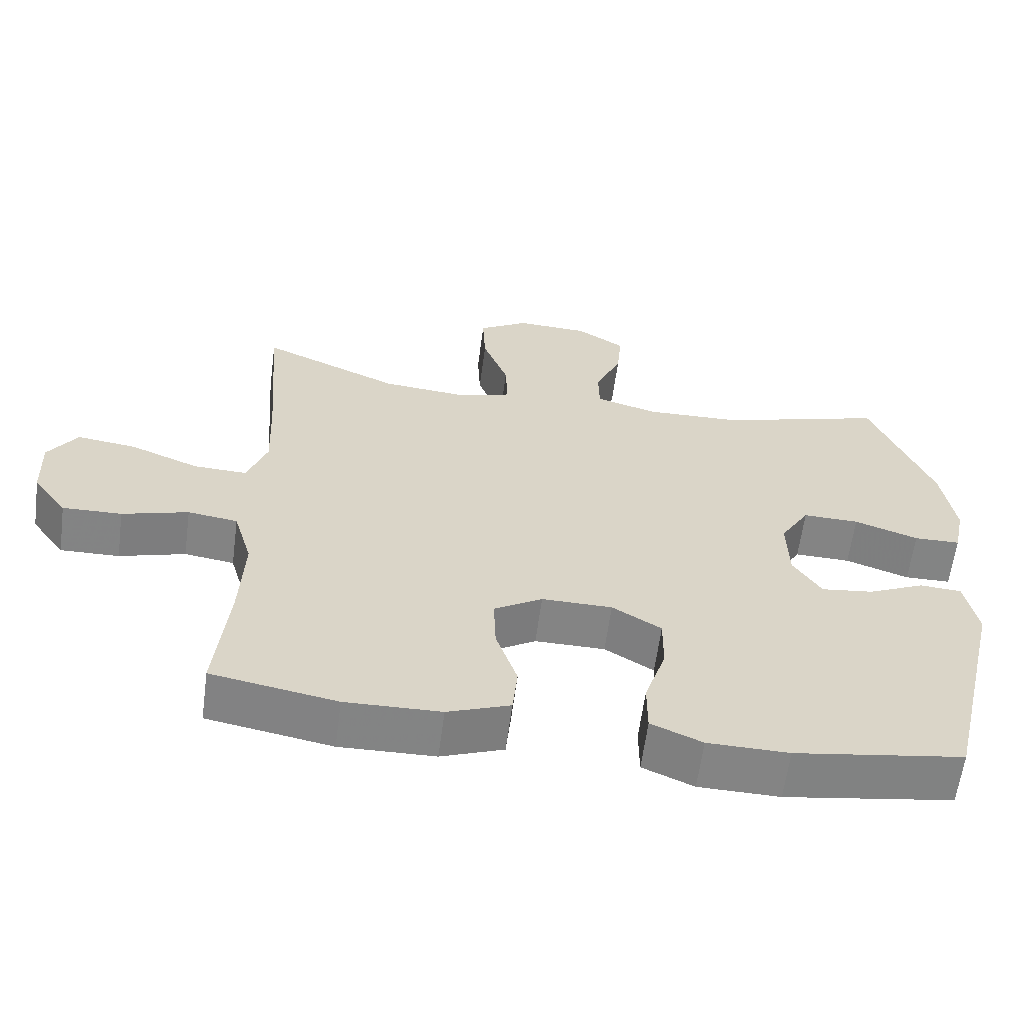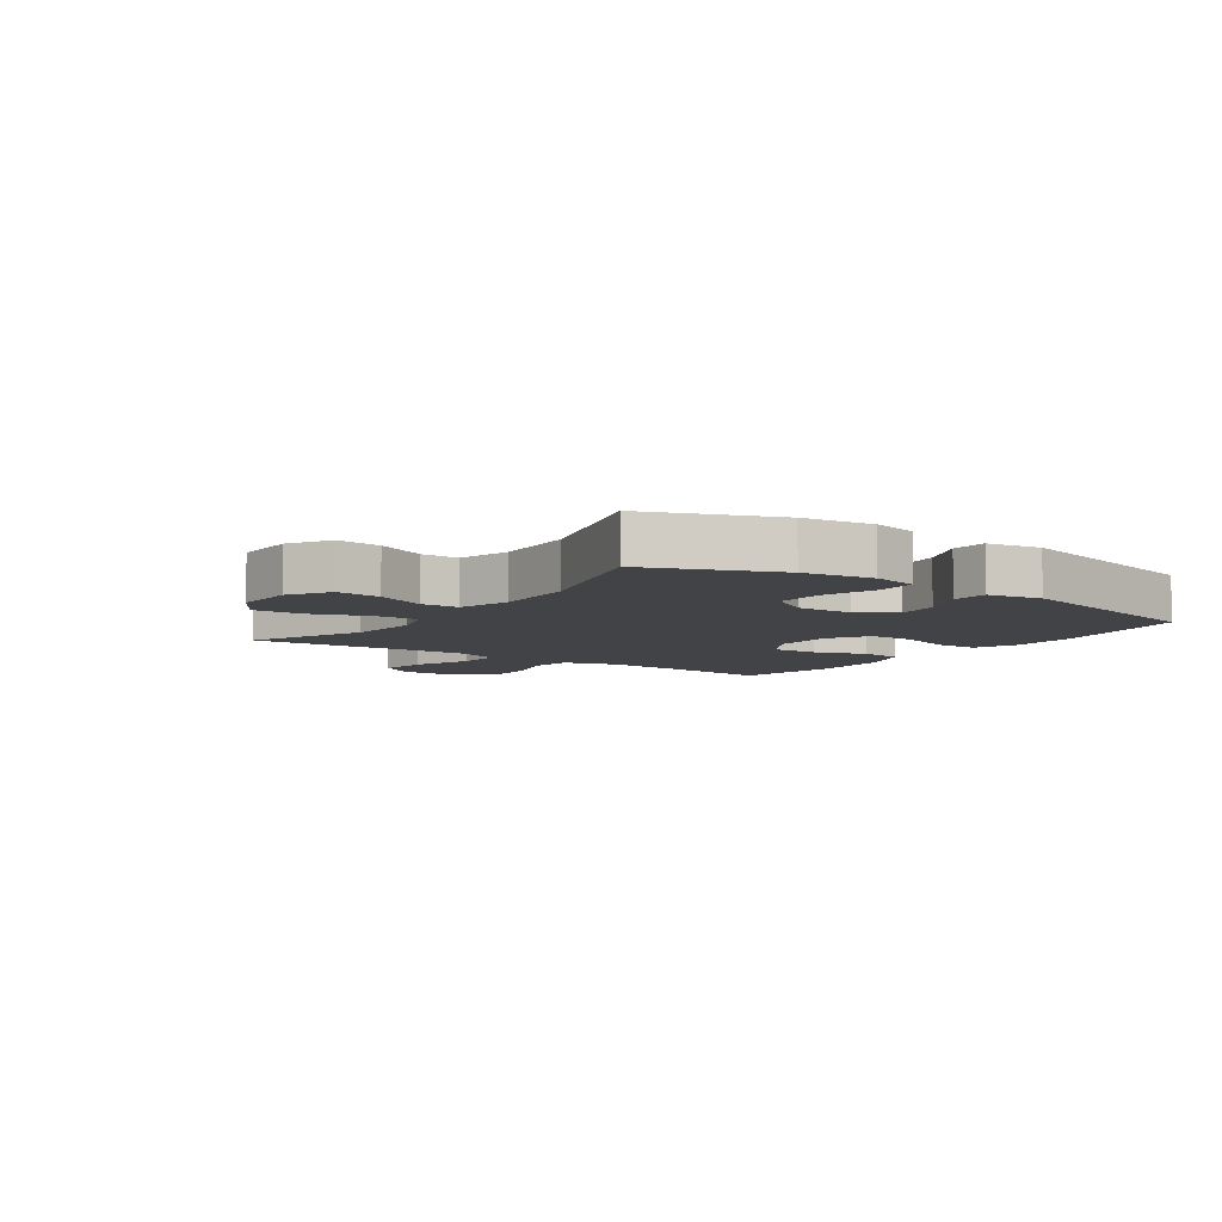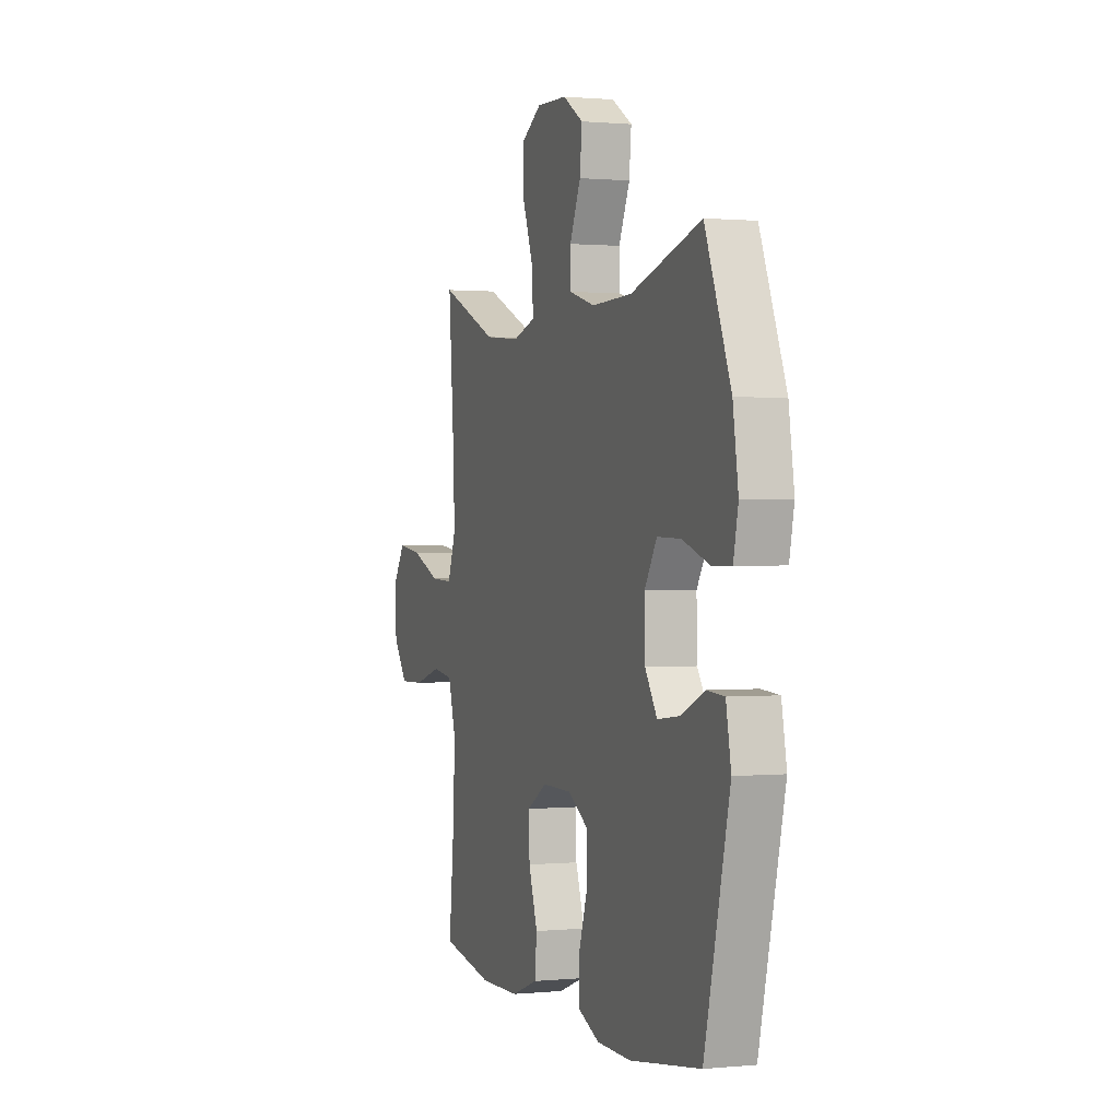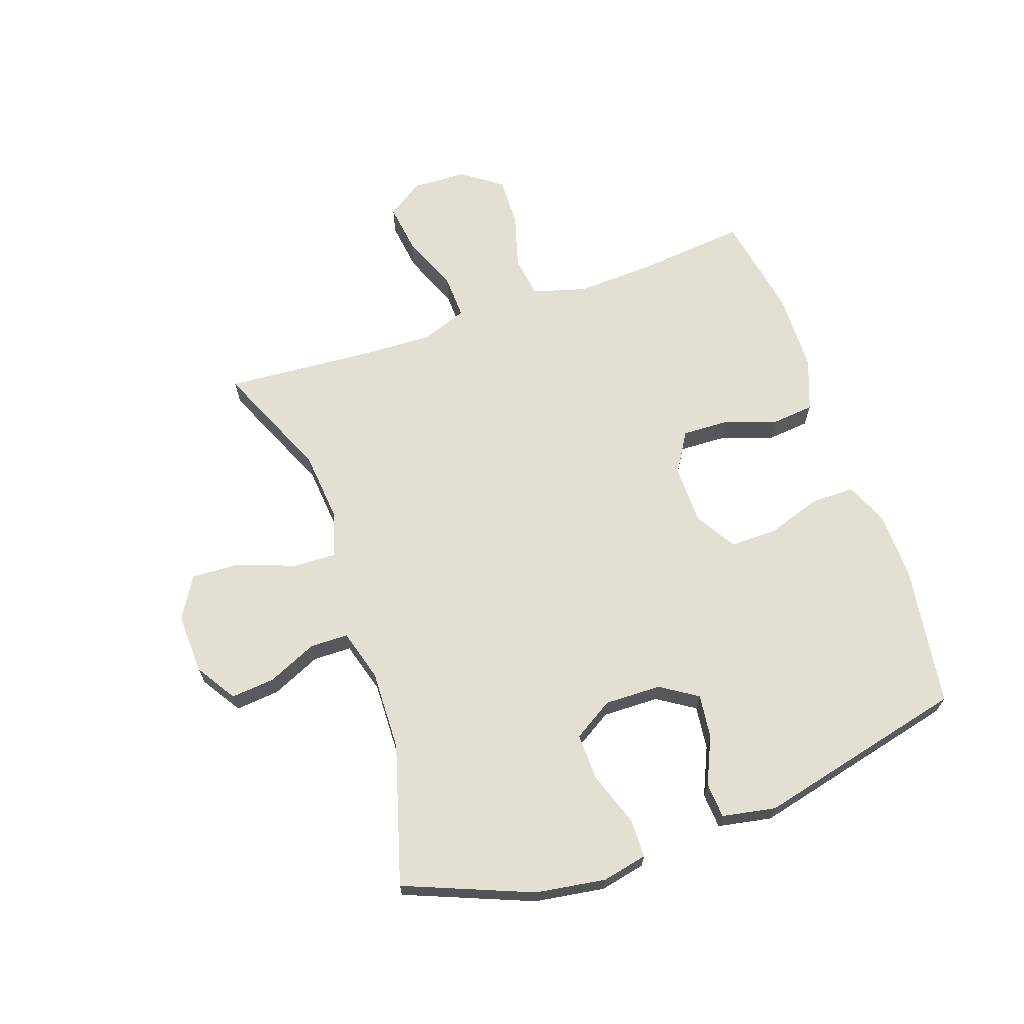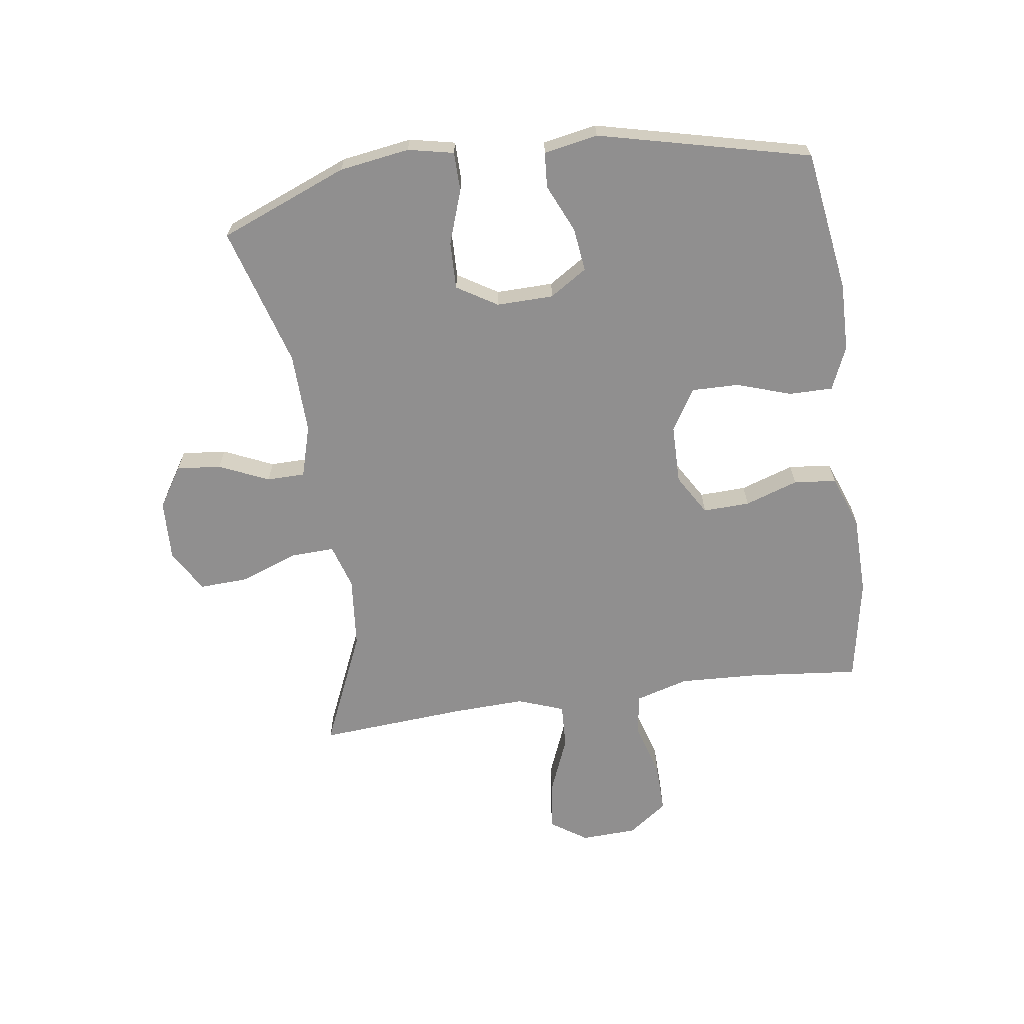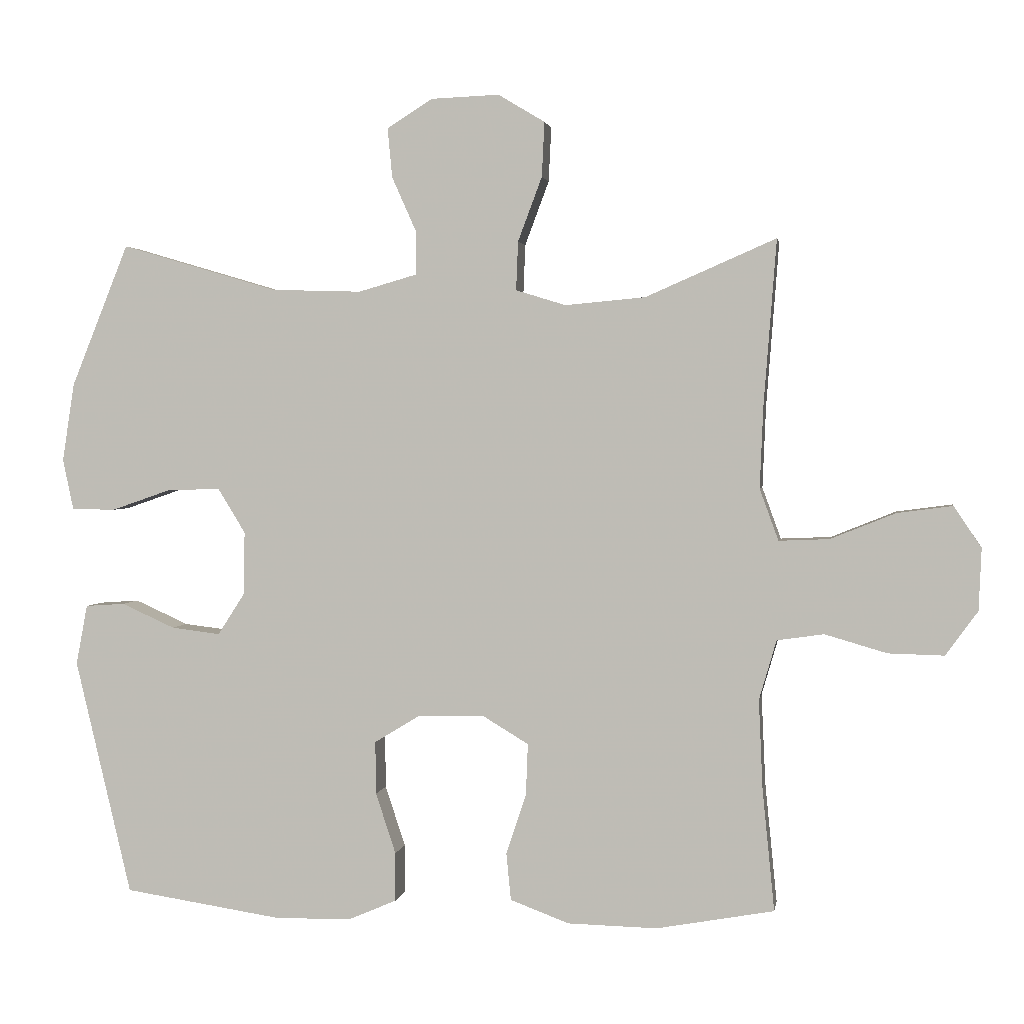
<metadata>
{"format":"obj","ext":"obj","renderer":"f3d","projection":"perspective","resolution":1024,"background":"white","views":[{"elev":-61.3,"azim":-7.5,"up":"+Z"},{"elev":-7.1,"azim":54.8,"up":"+Y"},{"elev":0.8,"azim":70.3,"up":"+Z"},{"elev":66.9,"azim":70.8,"up":"+Y"},{"elev":-65.4,"azim":98.0,"up":"+Y"},{"elev":2.1,"azim":-170.7,"up":"+Z"}]}
</metadata>
<code>
v 0.5 0.07 -0.5
v 0.263 0.07 -0.536
v 0.149 0.07 -0.534
v 0.077 0.07 -0.503
v 0.077 0.07 -0.43
v 0.107 0.07 -0.339
v 0.108 0.07 -0.26
v 0.039 0.07 -0.218
v -0.06 0.07 -0.217
v -0.128 0.07 -0.258
v -0.125 0.07 -0.336
v -0.095 0.07 -0.425
v -0.102 0.07 -0.496
v -0.19 0.07 -0.529
v -0.324 0.07 -0.532
v -0.5 0.07 -0.5
v -0.482 0.07 -0.318
v -0.476 0.07 -0.184
v -0.502 0.07 -0.095
v -0.572 0.07 -0.085
v -0.665 0.07 -0.112
v -0.748 0.07 -0.114
v -0.796 0.07 -0.048
v -0.8 0.07 0.045
v -0.759 0.07 0.106
v -0.676 0.07 0.095
v -0.579 0.07 0.056
v -0.504 0.07 0.053
v -0.476 0.07 0.13
v -0.481 0.07 0.252
v -0.5 0.07 0.5
v -0.305 0.07 0.415
v -0.185 0.07 0.404
v -0.11 0.07 0.427
v -0.113 0.07 0.5
v -0.149 0.07 0.596
v -0.153 0.07 0.678
v -0.083 0.07 0.72
v 0.019 0.07 0.716
v 0.087 0.07 0.673
v 0.08 0.07 0.599
v 0.043 0.07 0.516
v 0.044 0.07 0.452
v 0.131 0.07 0.427
v 0.266 0.07 0.431
v 0.5 0.07 0.5
v 0.586 0.07 0.287
v 0.604 0.07 0.17
v 0.588 0.07 0.094
v 0.523 0.07 0.093
v 0.433 0.07 0.124
v 0.354 0.07 0.126
v 0.313 0.07 0.059
v 0.315 0.07 -0.036
v 0.355 0.07 -0.098
v 0.428 0.07 -0.089
v 0.508 0.07 -0.053
v 0.567 0.07 -0.057
v 0.584 0.07 -0.147
v 0.5 0 -0.5
v 0.263 0 -0.536
v 0.149 0 -0.534
v 0.077 0 -0.503
v 0.077 0 -0.43
v 0.107 0 -0.339
v 0.108 0 -0.26
v 0.039 0 -0.218
v -0.06 0 -0.217
v -0.128 0 -0.258
v -0.125 0 -0.336
v -0.095 0 -0.425
v -0.102 0 -0.496
v -0.19 0 -0.529
v -0.324 0 -0.532
v -0.5 0 -0.5
v -0.482 0 -0.318
v -0.476 0 -0.184
v -0.502 0 -0.095
v -0.572 0 -0.085
v -0.665 0 -0.112
v -0.748 0 -0.114
v -0.796 0 -0.048
v -0.8 0 0.045
v -0.759 0 0.106
v -0.676 0 0.095
v -0.579 0 0.056
v -0.504 0 0.053
v -0.476 0 0.13
v -0.481 0 0.252
v -0.5 0 0.5
v -0.305 0 0.415
v -0.185 0 0.404
v -0.11 0 0.427
v -0.113 0 0.5
v -0.149 0 0.596
v -0.153 0 0.678
v -0.083 0 0.72
v 0.019 0 0.716
v 0.087 0 0.673
v 0.08 0 0.599
v 0.043 0 0.516
v 0.044 0 0.452
v 0.131 0 0.427
v 0.266 0 0.431
v 0.5 0 0.5
v 0.586 0 0.287
v 0.604 0 0.17
v 0.588 0 0.094
v 0.523 0 0.093
v 0.433 0 0.124
v 0.354 0 0.126
v 0.313 0 0.059
v 0.315 0 -0.036
v 0.355 0 -0.098
v 0.428 0 -0.089
v 0.508 0 -0.053
v 0.567 0 -0.057
v 0.584 0 -0.147
f 56 57 58 59
f 55 56 59 1
f 54 55 1 2
f 53 54 2 3
f 48 49 50 51
f 48 51 52
f 45 46 47 48
f 44 45 48 52
f 43 44 52 53
f 39 40 41 42
f 39 42 43
f 38 39 43
f 35 36 37 38
f 34 35 38 43
f 33 34 43 53
f 30 31 32
f 29 30 32 33
f 28 29 33 53
f 24 25 26 27
f 24 27 28
f 20 21 22 23
f 19 20 23 24
f 14 15 16 17
f 14 17 18
f 11 12 13 14
f 10 11 14 18
f 9 10 18 19
f 3 4 5 6
f 3 6 7
f 53 3 7
f 8 9 19 24
f 8 24 28 53
f 7 8 53
f 118 117 116 115
f 60 118 115 114
f 61 60 114 113
f 62 61 113 112
f 110 109 108 107
f 111 110 107
f 107 106 105 104
f 111 107 104 103
f 112 111 103 102
f 101 100 99 98
f 102 101 98
f 102 98 97
f 97 96 95 94
f 102 97 94 93
f 112 102 93 92
f 91 90 89
f 92 91 89 88
f 112 92 88 87
f 86 85 84 83
f 87 86 83
f 82 81 80 79
f 83 82 79 78
f 76 75 74 73
f 77 76 73
f 73 72 71 70
f 77 73 70 69
f 78 77 69 68
f 65 64 63 62
f 66 65 62
f 66 62 112
f 83 78 68 67
f 112 87 83 67
f 112 67 66
f 1 60 61 2
f 2 61 62 3
f 3 62 63 4
f 4 63 64 5
f 5 64 65 6
f 6 65 66 7
f 7 66 67 8
f 8 67 68 9
f 9 68 69 10
f 10 69 70 11
f 11 70 71 12
f 12 71 72 13
f 13 72 73 14
f 14 73 74 15
f 15 74 75 16
f 16 75 76 17
f 17 76 77 18
f 18 77 78 19
f 19 78 79 20
f 20 79 80 21
f 21 80 81 22
f 22 81 82 23
f 23 82 83 24
f 24 83 84 25
f 25 84 85 26
f 26 85 86 27
f 27 86 87 28
f 28 87 88 29
f 29 88 89 30
f 30 89 90 31
f 31 90 91 32
f 32 91 92 33
f 33 92 93 34
f 34 93 94 35
f 35 94 95 36
f 36 95 96 37
f 37 96 97 38
f 38 97 98 39
f 39 98 99 40
f 40 99 100 41
f 41 100 101 42
f 42 101 102 43
f 43 102 103 44
f 44 103 104 45
f 45 104 105 46
f 46 105 106 47
f 47 106 107 48
f 48 107 108 49
f 49 108 109 50
f 50 109 110 51
f 51 110 111 52
f 52 111 112 53
f 53 112 113 54
f 54 113 114 55
f 55 114 115 56
f 56 115 116 57
f 57 116 117 58
f 58 117 118 59
f 59 118 60 1

</code>
